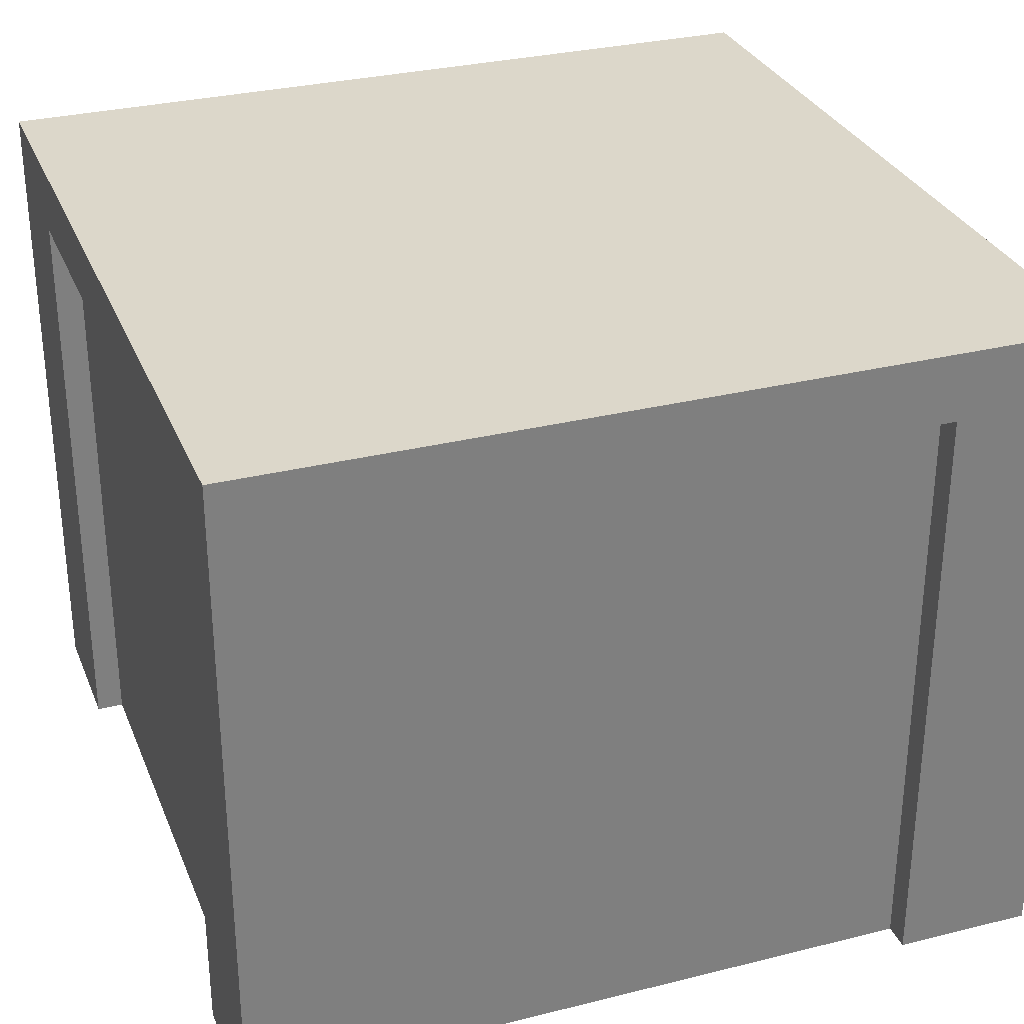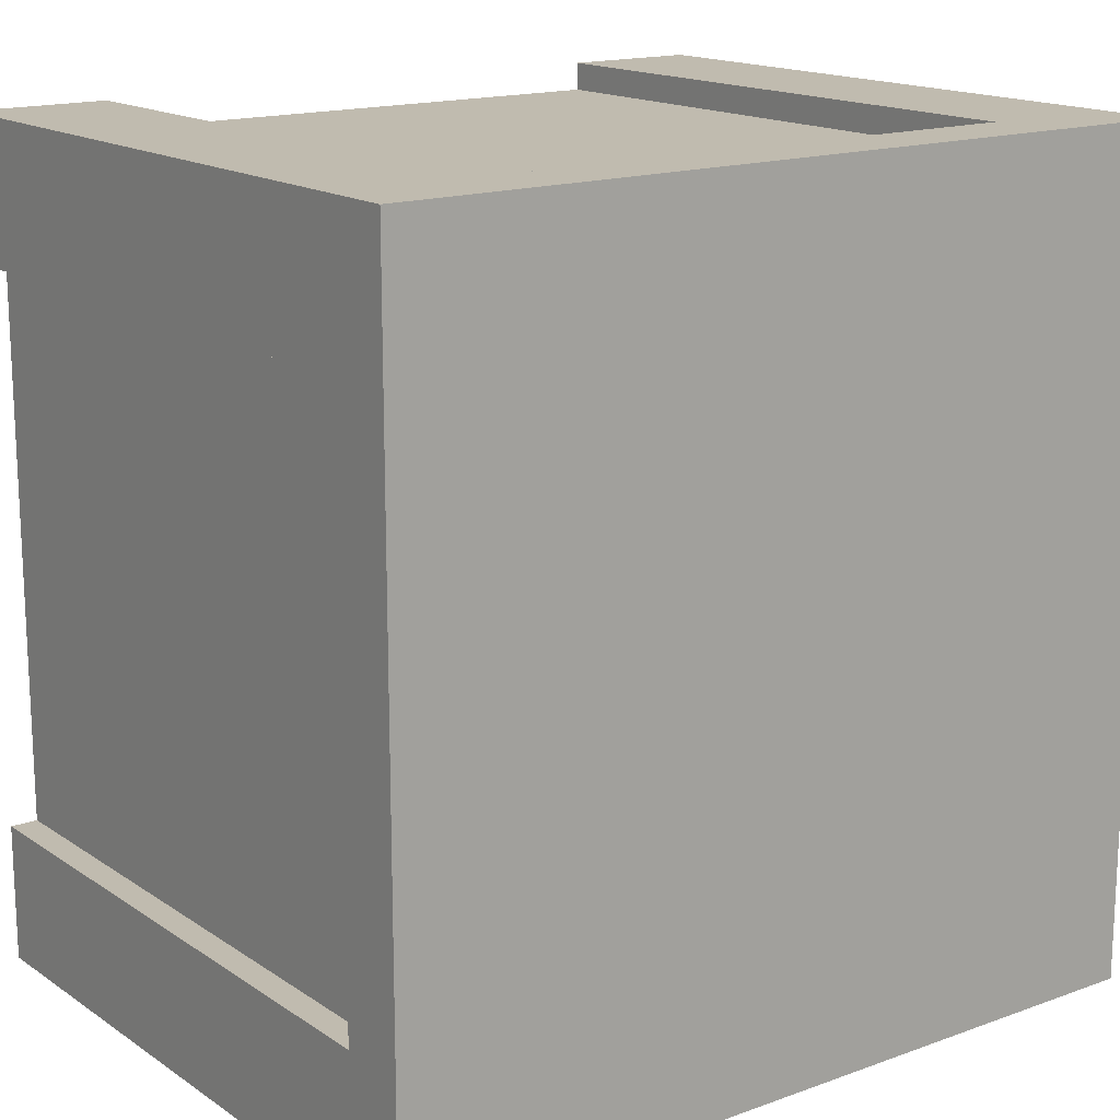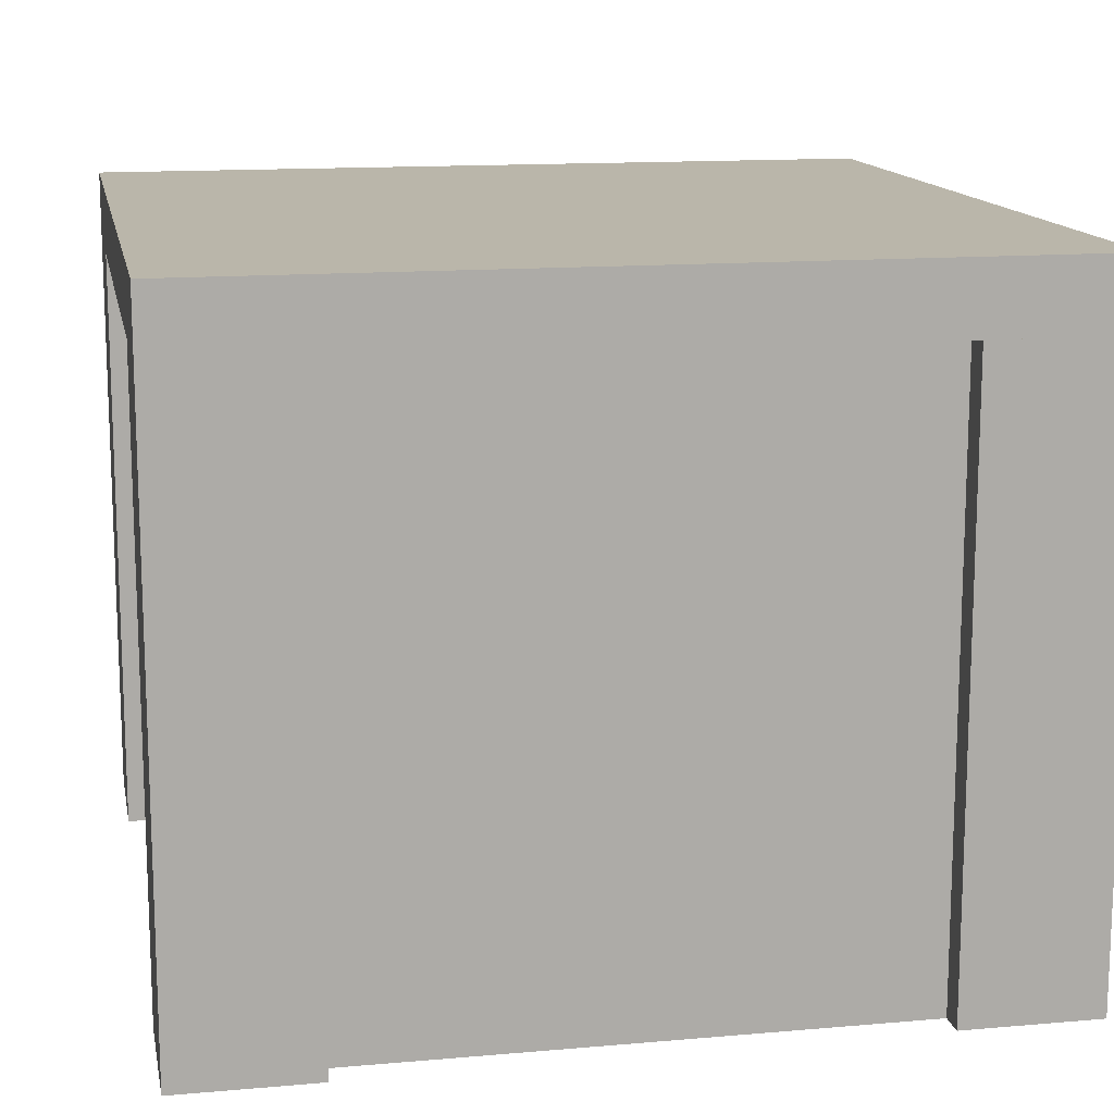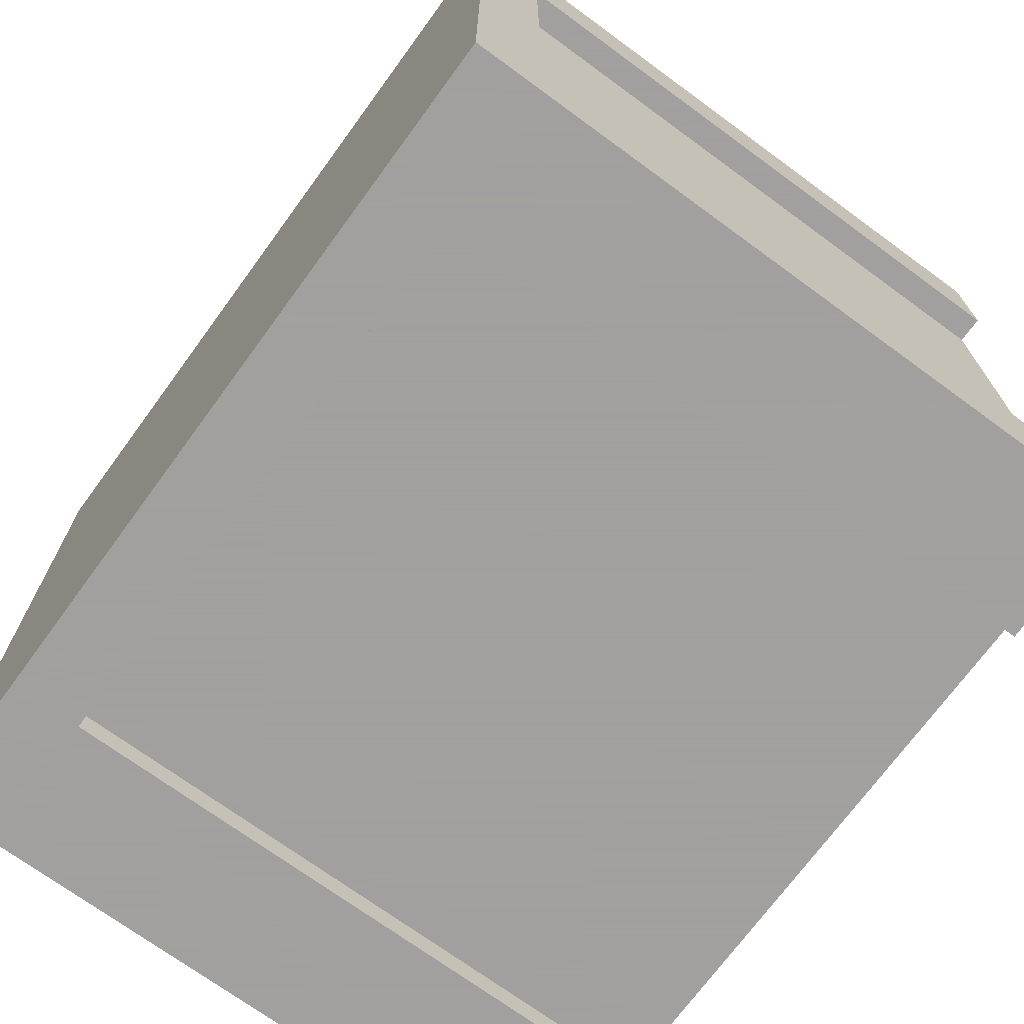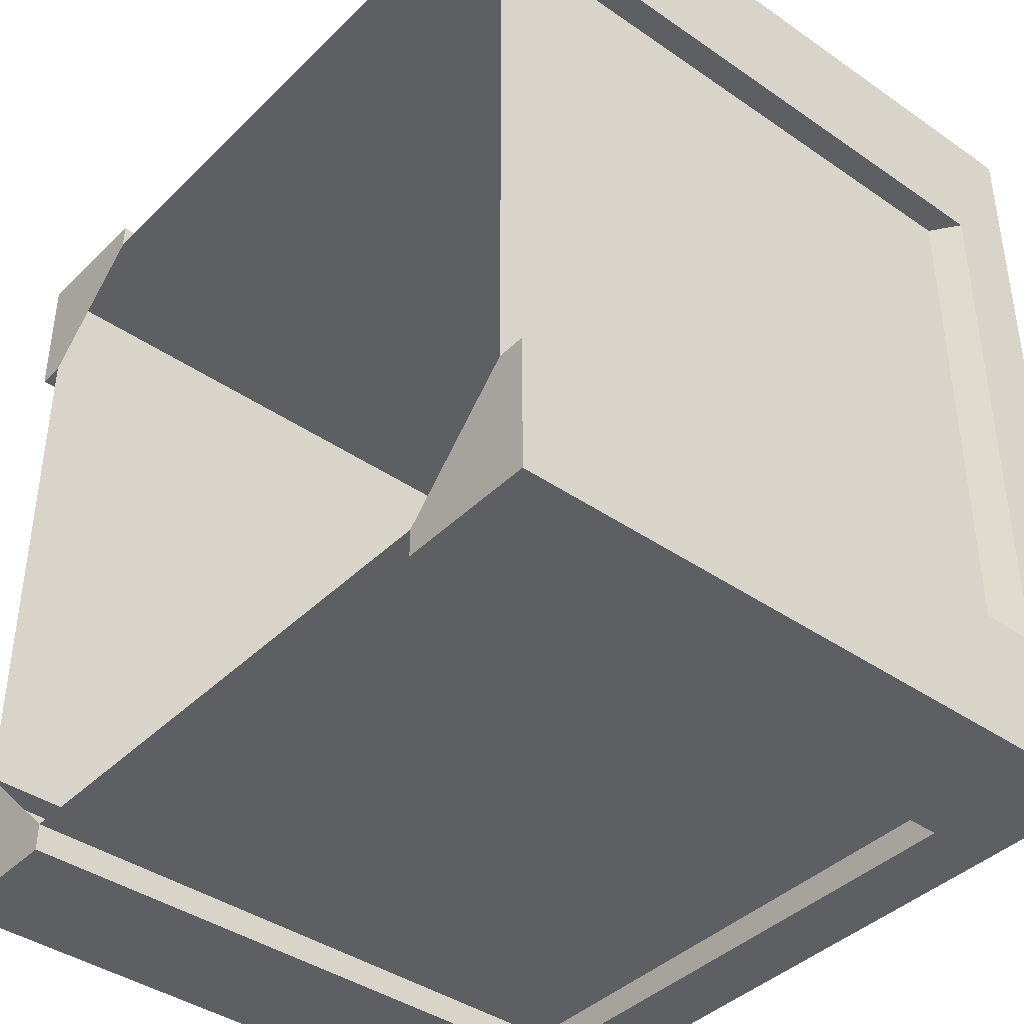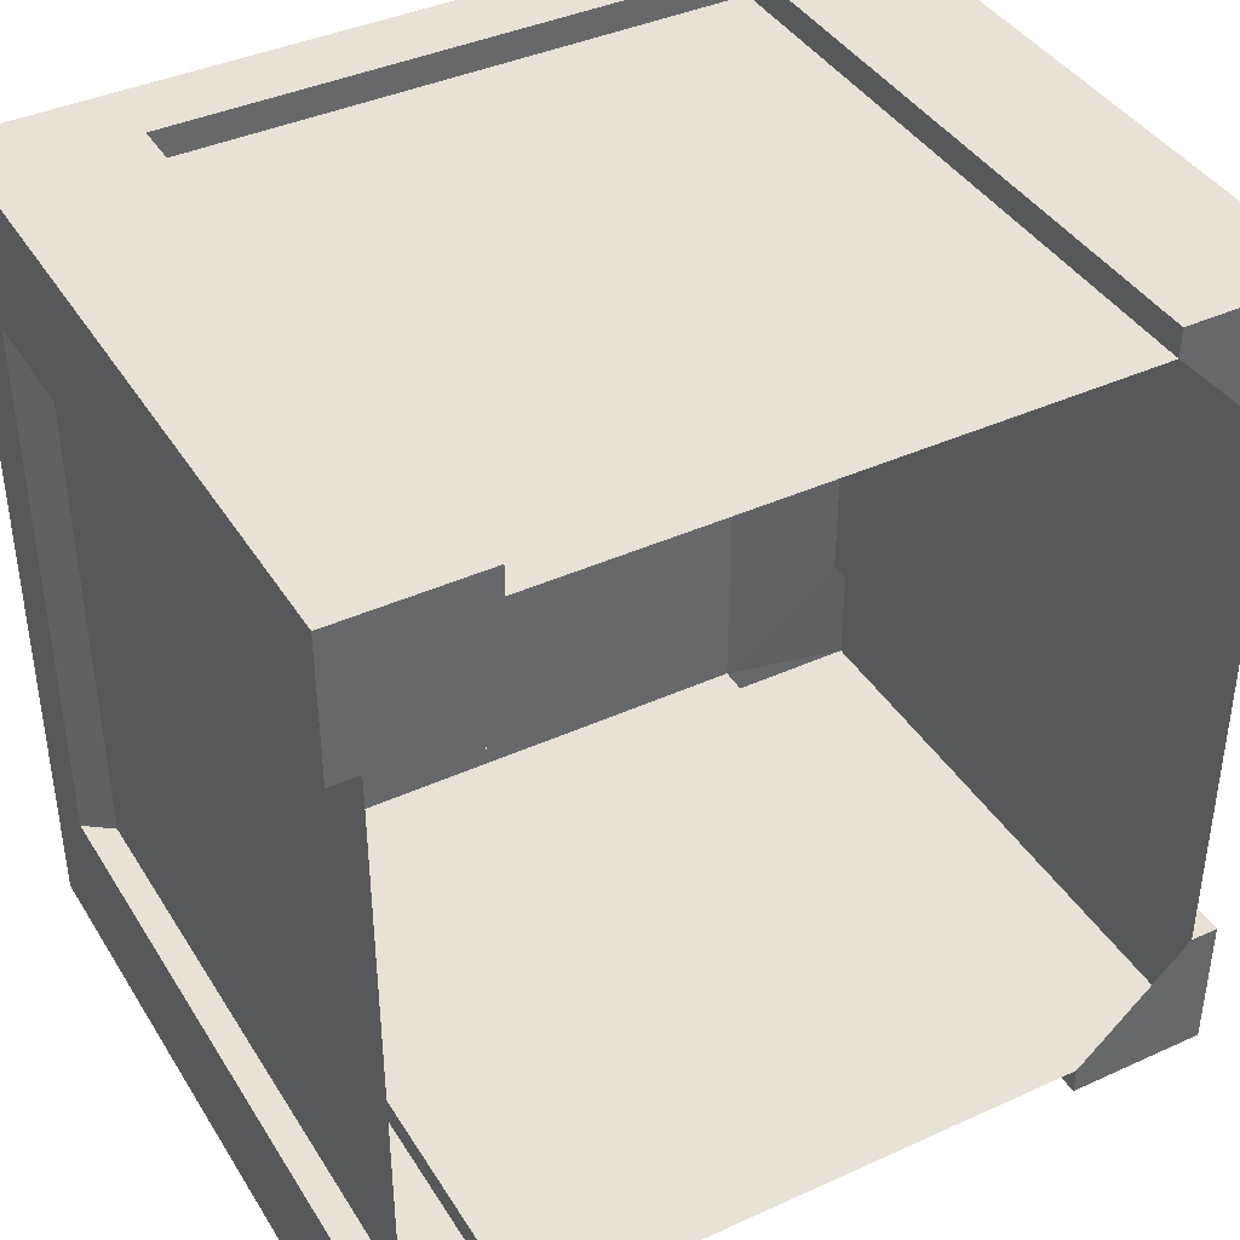
<metadata>
{"format":"obj","ext":"obj","renderer":"f3d","projection":"perspective","resolution":1024,"background":"white","views":[{"elev":30.6,"azim":-19.8,"up":"+Y"},{"elev":16.1,"azim":143.3,"up":"+Z"},{"elev":13.8,"azim":-11.0,"up":"+Y"},{"elev":-71.9,"azim":-126.2,"up":"+Z"},{"elev":-40.7,"azim":49.8,"up":"+Z"},{"elev":40.5,"azim":-29.1,"up":"+Z"}]}
</metadata>
<code>
o Mesh1_Roof_Slant_Green_Model.001
v -1 2.448 -1.5
v -1.5 2.448 -1.5
v -1 2.448 1.5
v -1 -1e-06 1.4
v -1 2.2 -1.4
v -1 1e-06 -1.4
v -1.4 -1e-06 1
v -1.4 2.127 1
v -1.4 2.127 -1
v -1 2.2 1.4
v -1.4 1e-06 -1
v -1.5 2.448 1.5
v -1 -1e-06 1.5
v -1.5 -1e-06 1.5
v -1.5 1e-06 -1
v -1.5 1e-06 -1.5
v -1 1e-06 -1.5
v -1.5 -1e-06 1
v -1 2.2 1.5
v -1 2.2 -1.5
v -1.5 2.2 -1
v -1.5 2.2 1
v -1.5 2.2 1.5
v -1.5 2.2 -1.5
v -0.006211 2.448 -1.5
v -0.006211 2.448 1.5
v -0.006523 2.2 1.4
v -0.006211 2.2 1.5
v -0.006211 2.2 -1.5
v -0.006523 -0 1.4
v -0.005899 2.2 -1.4
v -0.005899 -0 -1.4
v 0.9876 2.448 1.5
v 1.488 2.448 1.5
v 0.9876 2.448 -1.5
v 0.9876 -1e-06 -1.4
v 0.9876 2.2 1.4
v 0.9876 1e-06 1.4
v 1.388 -1e-06 -1
v 1.388 2.127 -1
v 1.388 2.127 1
v 0.9876 2.2 -1.4
v 1.388 1e-06 1
v 1.488 2.448 -1.5
v 0.9876 -1e-06 -1.5
v 1.488 -1e-06 -1.5
v 1.488 1e-06 1
v 1.488 1e-06 1.5
v 0.9876 1e-06 1.5
v 1.488 -1e-06 -1
v 0.9876 2.2 -1.5
v 0.9876 2.2 1.5
v 1.488 2.2 1
v 1.488 2.2 -1
v 1.488 2.2 -1.5
v 1.488 2.2 1.5
f 1 2 3
f 7 8 9
f 11 7 9
f 2 12 3
f 1 3 26
f 4 30 10
f 33 34 35
f 39 40 41
f 43 39 41
f 34 44 35
f 33 35 25
f 25 1 26
f 36 32 42
f 26 33 25
f 32 31 42
f 30 27 10
f 13 14 4
f 15 16 11
f 7 4 14
f 6 11 16
f 17 6 16
f 18 7 14
f 6 5 31
f 45 46 36
f 47 48 43
f 39 36 46
f 38 43 48
f 49 38 48
f 50 39 46
f 38 37 27
f 32 6 31
f 30 38 27
f 21 22 9
f 22 23 12
f 20 24 9
f 22 8 9
f 24 21 2
f 21 22 12
f 2 21 12
f 3 12 23
f 3 23 19
f 24 21 9
f 22 23 8
f 9 8 10
f 20 9 10
f 10 8 23
f 19 10 23
f 2 1 24
f 24 1 20
f 19 10 27
f 20 1 25
f 3 19 28
f 20 10 27
f 53 54 41
f 54 55 44
f 52 56 41
f 54 40 41
f 56 53 34
f 53 54 44
f 34 53 44
f 35 44 55
f 35 55 51
f 56 53 41
f 54 55 40
f 41 40 42
f 52 41 42
f 42 40 55
f 51 42 55
f 34 33 56
f 56 33 52
f 35 51 29
f 51 42 31
f 28 19 27
f 52 33 26
f 52 42 31
f 29 20 25
f 26 3 28
f 29 20 27
f 25 35 29
f 29 51 31
f 28 52 26
f 28 52 31
f 23 22 18
f 14 13 19
f 19 13 4
f 17 20 5
f 24 20 16
f 15 21 24
f 11 9 15
f 18 22 8
f 14 23 18
f 23 14 19
f 10 19 4
f 6 17 5
f 20 17 16
f 16 15 24
f 9 21 15
f 7 18 8
f 55 54 50
f 46 45 51
f 51 45 36
f 49 52 37
f 56 52 48
f 47 53 56
f 43 41 47
f 50 54 40
f 46 55 50
f 55 46 51
f 42 51 36
f 38 49 37
f 52 49 48
f 48 47 56
f 41 53 47
f 39 50 40

</code>
